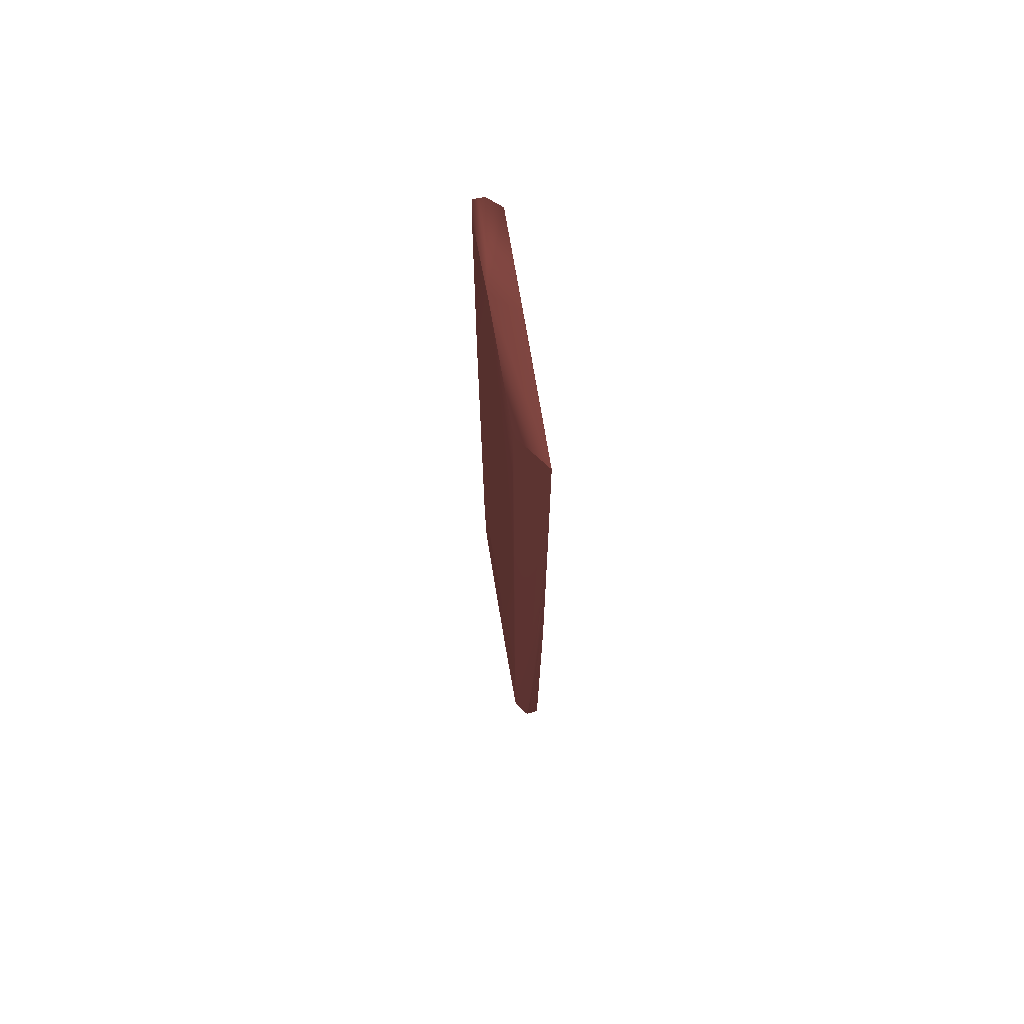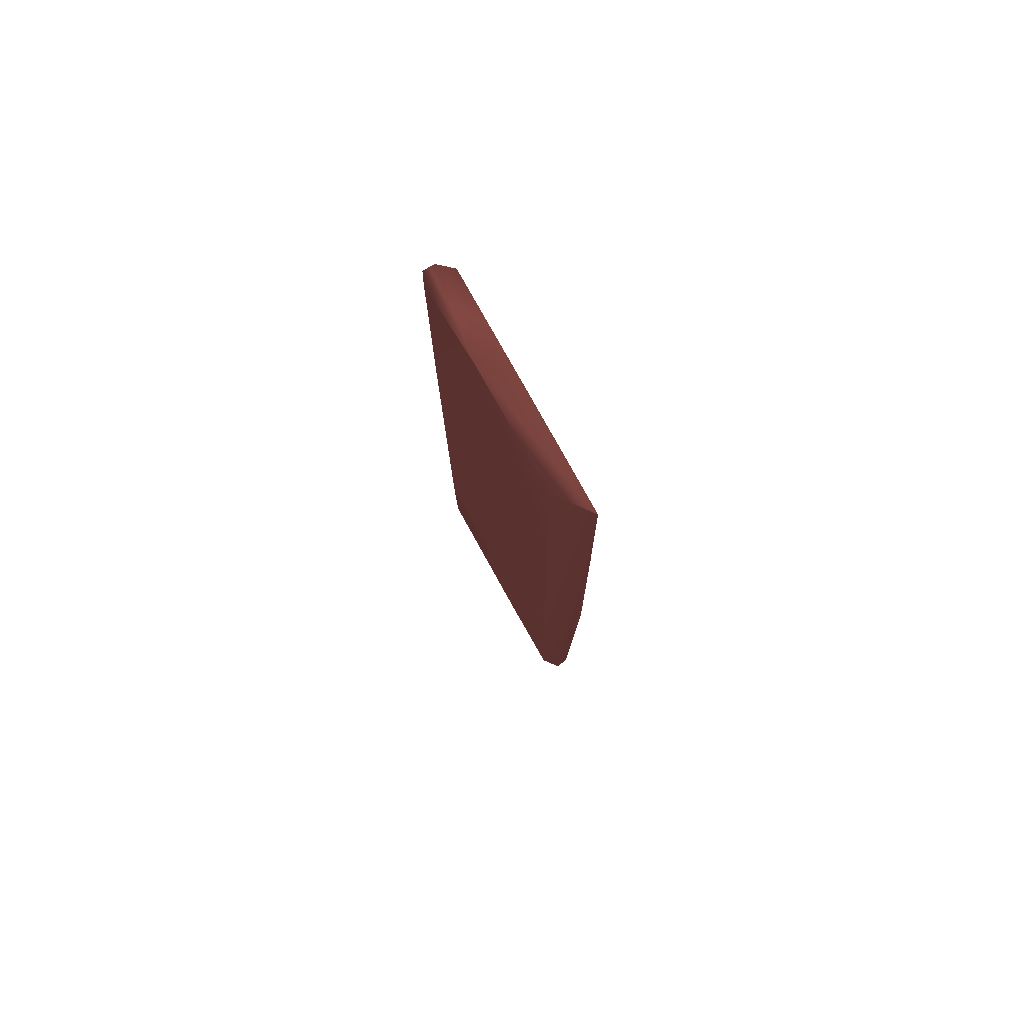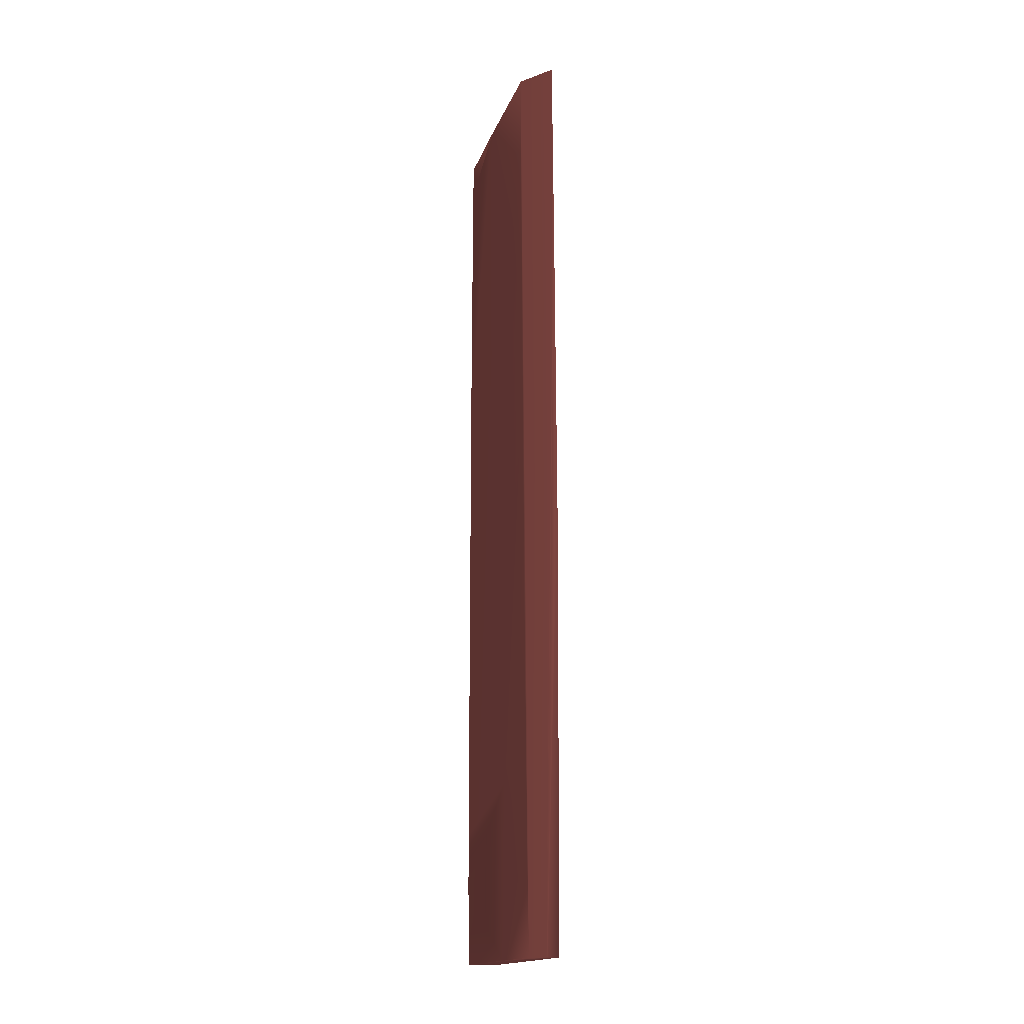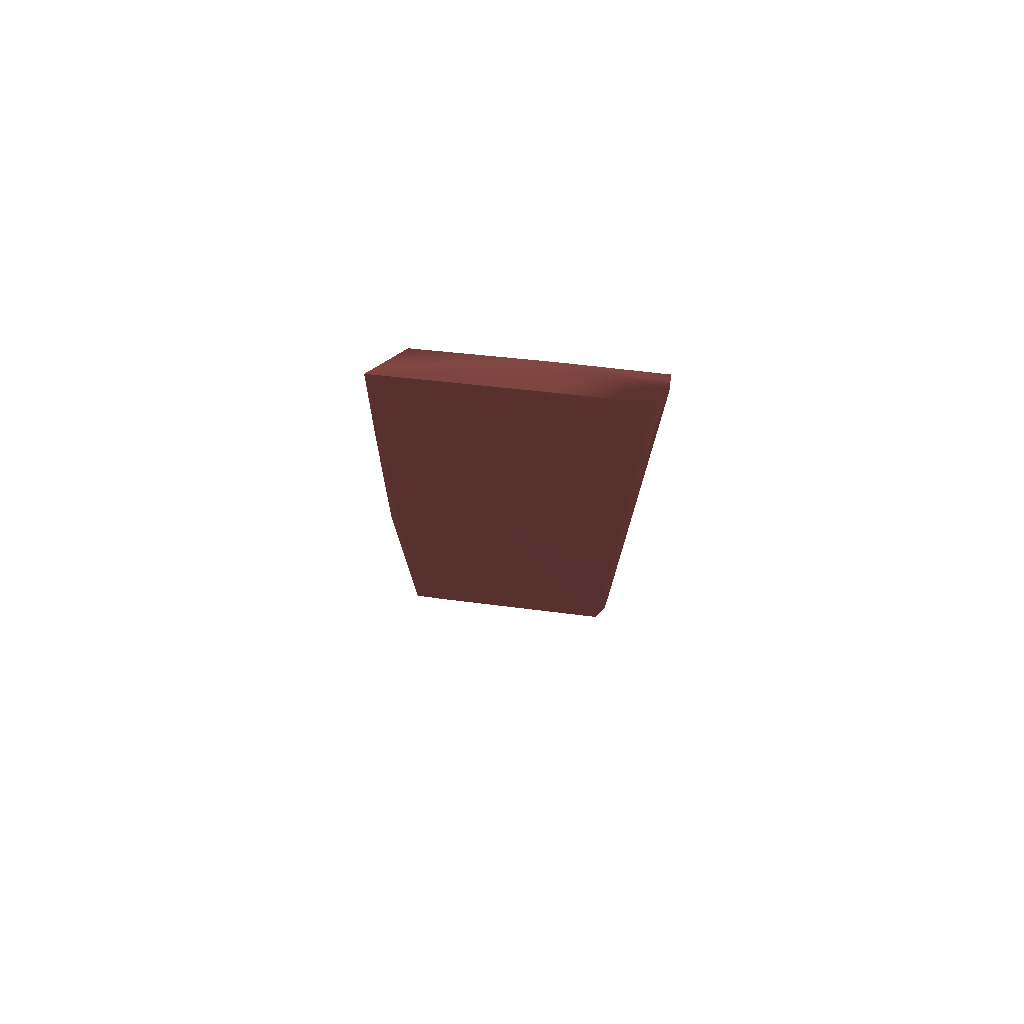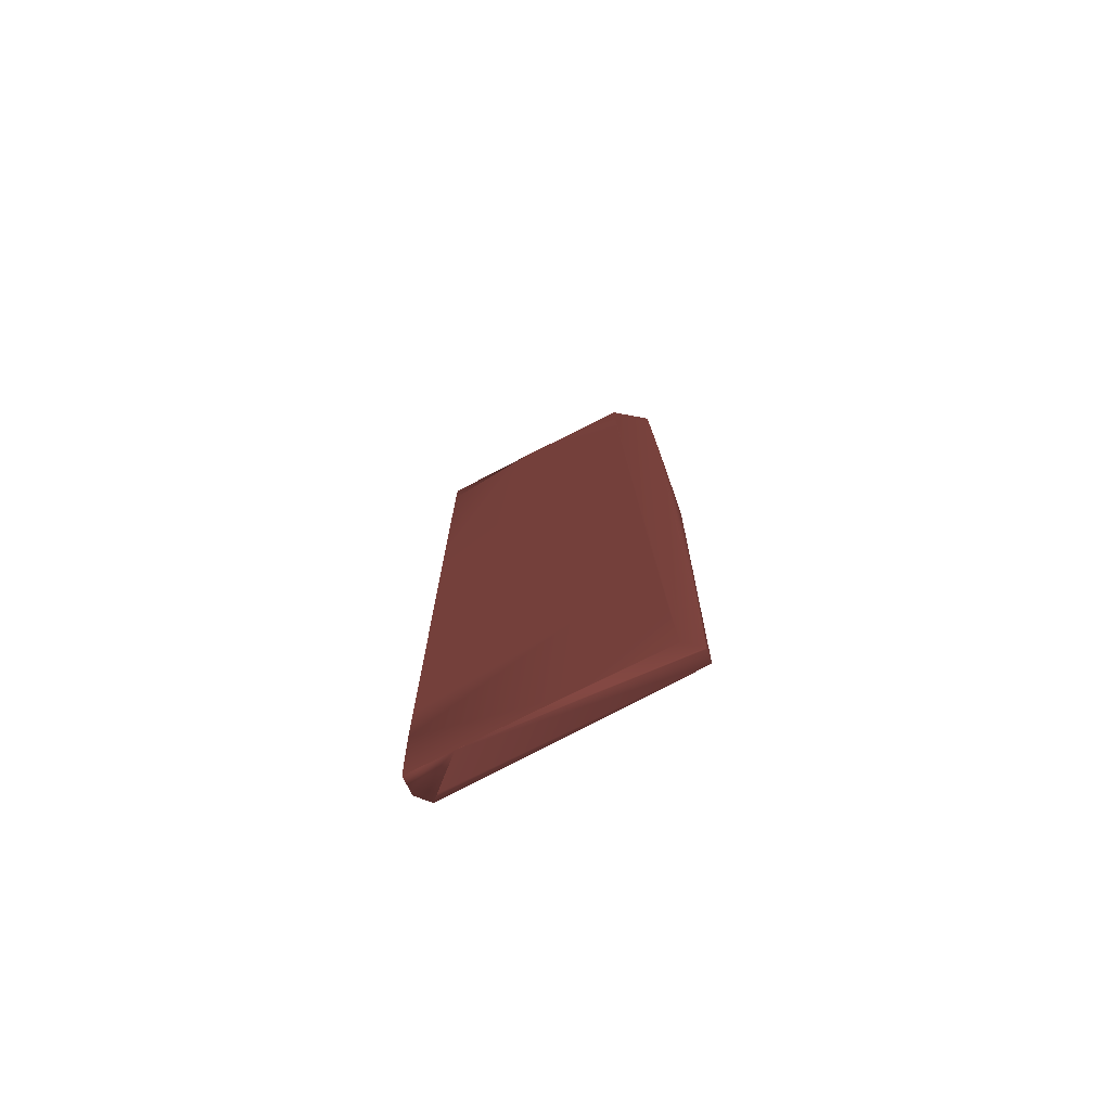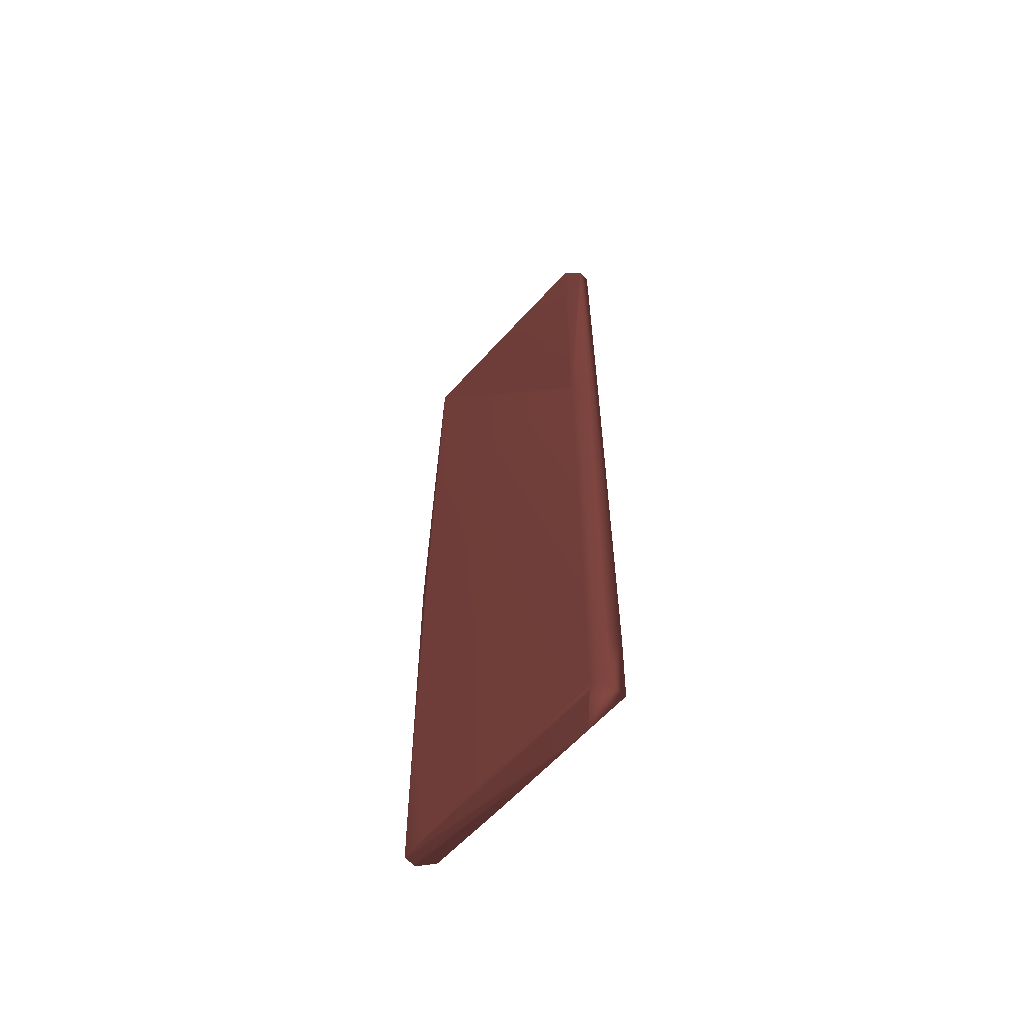
<metadata>
{"format":"obj","ext":"obj","renderer":"f3d","projection":"perspective","resolution":1024,"background":"white","views":[{"elev":72.0,"azim":31.9,"up":"+Z"},{"elev":78.3,"azim":12.3,"up":"+Z"},{"elev":-16.1,"azim":26.2,"up":"+Z"},{"elev":76.1,"azim":137.3,"up":"+Z"},{"elev":-74.5,"azim":-21.5,"up":"+Z"},{"elev":-61.5,"azim":179.4,"up":"+Z"}]}
</metadata>
<code>
v 0.006675 0.003256 -0.08623 0.2666 0.1492 0.143
v 0.0003706 0.004438 -0.08623 0.2666 0.1492 0.143
v -0.03993 0.04993 -0.08626 0.2666 0.1492 0.143
v 0.006999 0.00363 -0.08623 0.2666 0.1492 0.143
v 0.01066 0.005023 0.05573 0.2666 0.1492 0.143
v 0.008753 0.005554 0.07908 0.2666 0.1492 0.143
v 0.009394 0.006627 0.1536 0.2666 0.1492 0.143
v 0.008316 0.005964 0.1008 0.2666 0.1492 0.143
v -0.002156 0.006808 0.02743 0.2666 0.1492 0.143
v -0.000282 0.00492 -0.06599 0.2666 0.1492 0.143
v -0.01653 0.02325 -0.08623 0.2666 0.1492 0.143
v 0.008436 0.007785 0.2138 0.2666 0.1492 0.143
v -0.004737 0.01034 0.2138 0.2666 0.1492 0.143
v -0.004593 0.009835 0.1845 0.2666 0.1492 0.143
v -0.04956 0.06088 -0.08626 0.2666 0.1492 0.143
v -0.03993 0.06201 -0.08626 0.2666 0.1492 0.143
v 0.00949 0.006548 -0.08623 0.2666 0.1492 0.143
v -0.01989 0.02704 -0.08623 0.2666 0.1492 0.143
v 0.009531 0.006711 -0.02557 0.2666 0.1492 0.143
v 0.009502 0.006977 0.0413 0.2666 0.1492 0.143
v 0.008945 0.007634 0.1291 0.2666 0.1492 0.143
v -0.01818 0.02475 -0.03047 0.2666 0.1492 0.143
v -0.0008089 0.005312 -0.04957 0.2666 0.1492 0.143
v -0.003617 0.008538 0.1162 0.2666 0.1492 0.143
v -0.00333 0.008195 0.09821 0.2666 0.1492 0.143
v -0.009359 0.01503 -0.06599 0.2666 0.1492 0.143
v 0.008418 0.007809 0.2138 0.2666 0.1492 0.143
v 0.00843 0.007791 0.2138 0.2666 0.1492 0.143
v -0.03195 0.04099 0.2139 0.2666 0.1492 0.143
v -0.03026 0.03904 0.2138 0.2666 0.1492 0.143
v -0.01141 0.01743 0.1644 0.2666 0.1492 0.143
v -0.0453 0.06472 -0.08626 0.2666 0.1492 0.143
v -0.04994 0.061 -0.06009 0.2666 0.1492 0.143
v -0.03995 0.06472 -0.08626 0.2666 0.1492 0.143
v 0.003239 0.01412 -0.08623 0.2666 0.1492 0.143
v -0.04072 0.06486 0.09821 0.2666 0.1492 0.143
v -0.03992 0.04949 -0.03861 0.2666 0.1492 0.143
v -0.02326 0.03065 0.1294 0.2666 0.1492 0.143
v -0.03237 0.04099 0.09821 0.2666 0.1492 0.143
v -0.01564 0.03531 0.2138 0.2666 0.1492 0.143
v -0.04164 0.06486 0.2139 0.2666 0.1492 0.143
v -0.02083 0.04099 0.2139 0.2666 0.1492 0.143
v -0.04073 0.06486 0.1001 0.2666 0.1492 0.143
v -0.05036 0.0623 0.2139 0.2666 0.1492 0.143
v -0.05051 0.06222 0.2022 0.2666 0.1492 0.143
v -0.03197 0.04099 0.2128 0.2666 0.1492 0.143
v -0.05043 0.06163 0.1142 0.2666 0.1492 0.143
v -0.03234 0.04099 0.1243 0.2666 0.1492 0.143
v -0.04563 0.06472 -0.06975 0.2666 0.1492 0.143
v -0.04674 0.06486 0.09821 0.2666 0.1492 0.143
v -0.04576 0.06472 -0.05991 0.2666 0.1492 0.143
v -0.04569 0.06472 -0.06532 0.2666 0.1492 0.143
v -0.05 0.06097 -0.04237 0.2666 0.1492 0.143
v -0.04765 0.06486 0.2097 0.2666 0.1492 0.143
v -0.05038 0.06153 0.09821 0.2666 0.1492 0.143
v -0.05021 0.06129 0.05323 0.2666 0.1492 0.143
v -0.04118 0.06486 0.167 0.2666 0.1492 0.143
v -0.04763 0.06486 0.2139 0.2666 0.1492 0.143
v -0.04681 0.06486 0.1057 0.2666 0.1492 0.143
f 1 2 3
f 1 3 4
f 1 4 5
f 1 5 6
f 1 6 7
f 1 7 8
f 1 8 2
f 2 9 10
f 2 10 11
f 2 11 3
f 2 8 12
f 2 12 13
f 2 13 14
f 2 14 9
f 3 15 32
f 3 32 34
f 3 34 16
f 3 16 17
f 3 17 4
f 3 11 18
f 3 18 15
f 4 17 5
f 5 17 19
f 5 19 20
f 5 20 21
f 5 21 7
f 5 7 6
f 7 12 8
f 7 21 12
f 9 22 23
f 9 23 10
f 9 14 24
f 9 24 25
f 9 25 22
f 10 23 11
f 11 26 22
f 11 22 18
f 11 23 26
f 12 21 27
f 12 27 28
f 12 28 13
f 13 28 29
f 13 29 30
f 13 30 14
f 14 30 31
f 14 31 24
f 15 18 33
f 15 33 32
f 16 34 17
f 17 34 35
f 17 35 19
f 18 22 33
f 19 35 20
f 20 35 34
f 20 34 21
f 21 36 27
f 21 34 36
f 22 37 33
f 22 26 23
f 22 25 24
f 22 24 38
f 22 38 39
f 22 39 37
f 24 31 38
f 27 40 41
f 27 41 42
f 27 42 28
f 27 36 43
f 27 43 40
f 28 42 29
f 29 42 41
f 29 41 58
f 29 58 44
f 29 44 45
f 29 45 46
f 29 46 30
f 30 46 47
f 30 47 48
f 30 48 38
f 30 38 31
f 32 33 49
f 32 49 50
f 32 50 36
f 32 36 34
f 33 51 52
f 33 52 49
f 33 37 53
f 33 53 47
f 33 47 45
f 33 45 54
f 33 54 51
f 36 50 59
f 36 59 54
f 36 54 58
f 36 58 41
f 36 41 57
f 36 57 43
f 37 39 53
f 38 48 39
f 39 48 55
f 39 55 56
f 39 56 53
f 40 43 57
f 40 57 41
f 44 58 54
f 44 54 45
f 45 47 46
f 47 55 48
f 47 53 55
f 49 52 50
f 50 52 51
f 50 51 59
f 51 54 59
f 53 56 55

</code>
